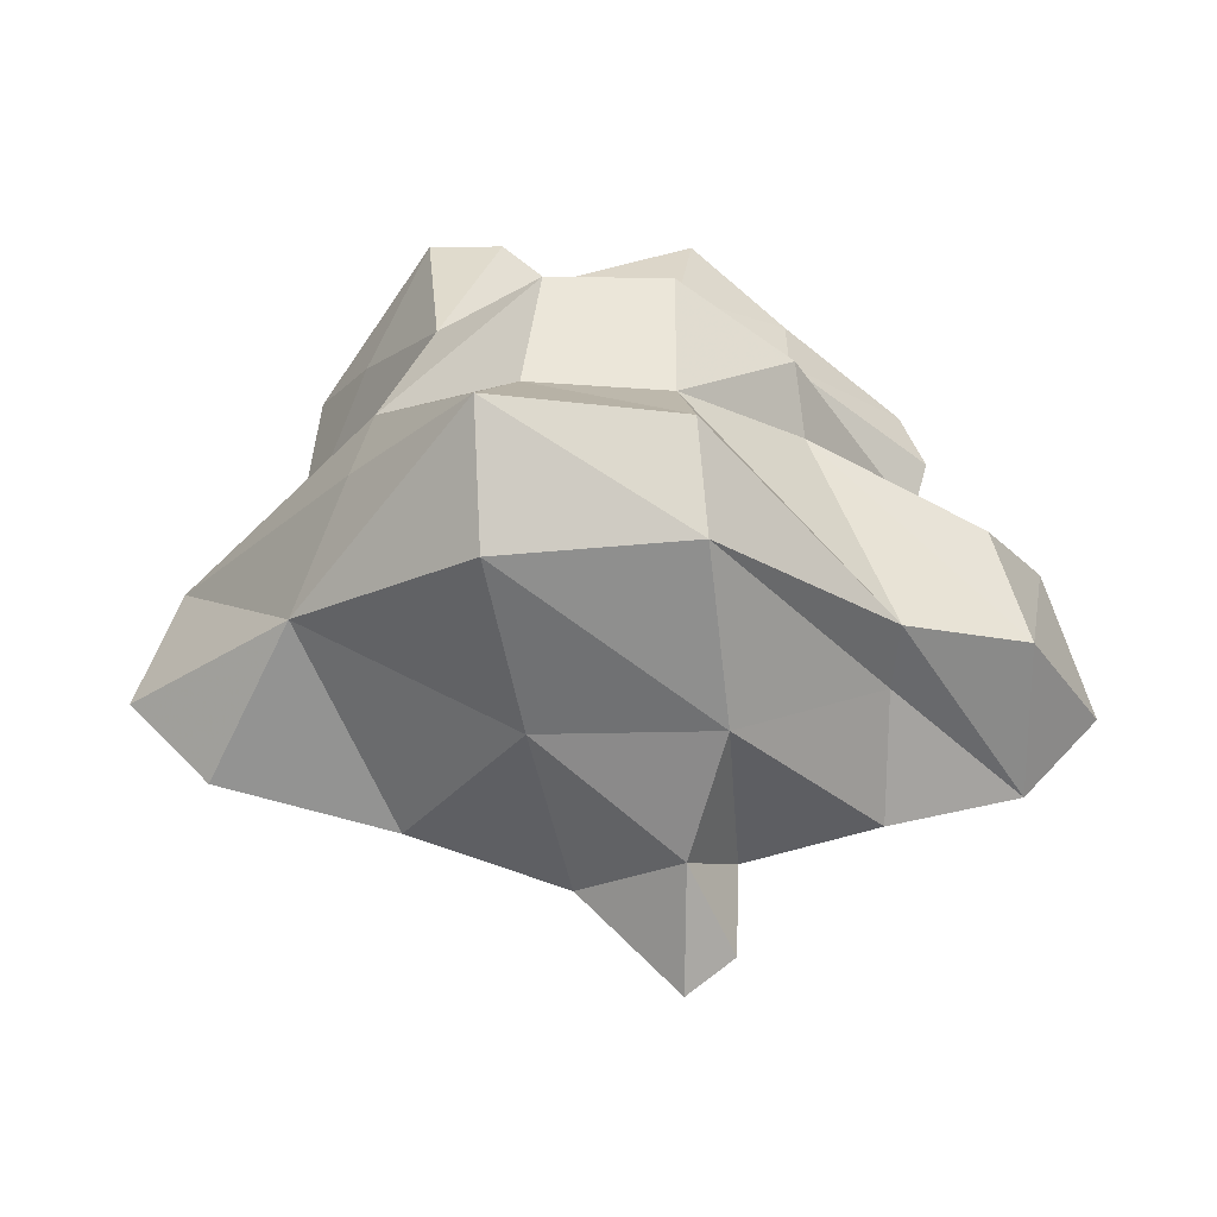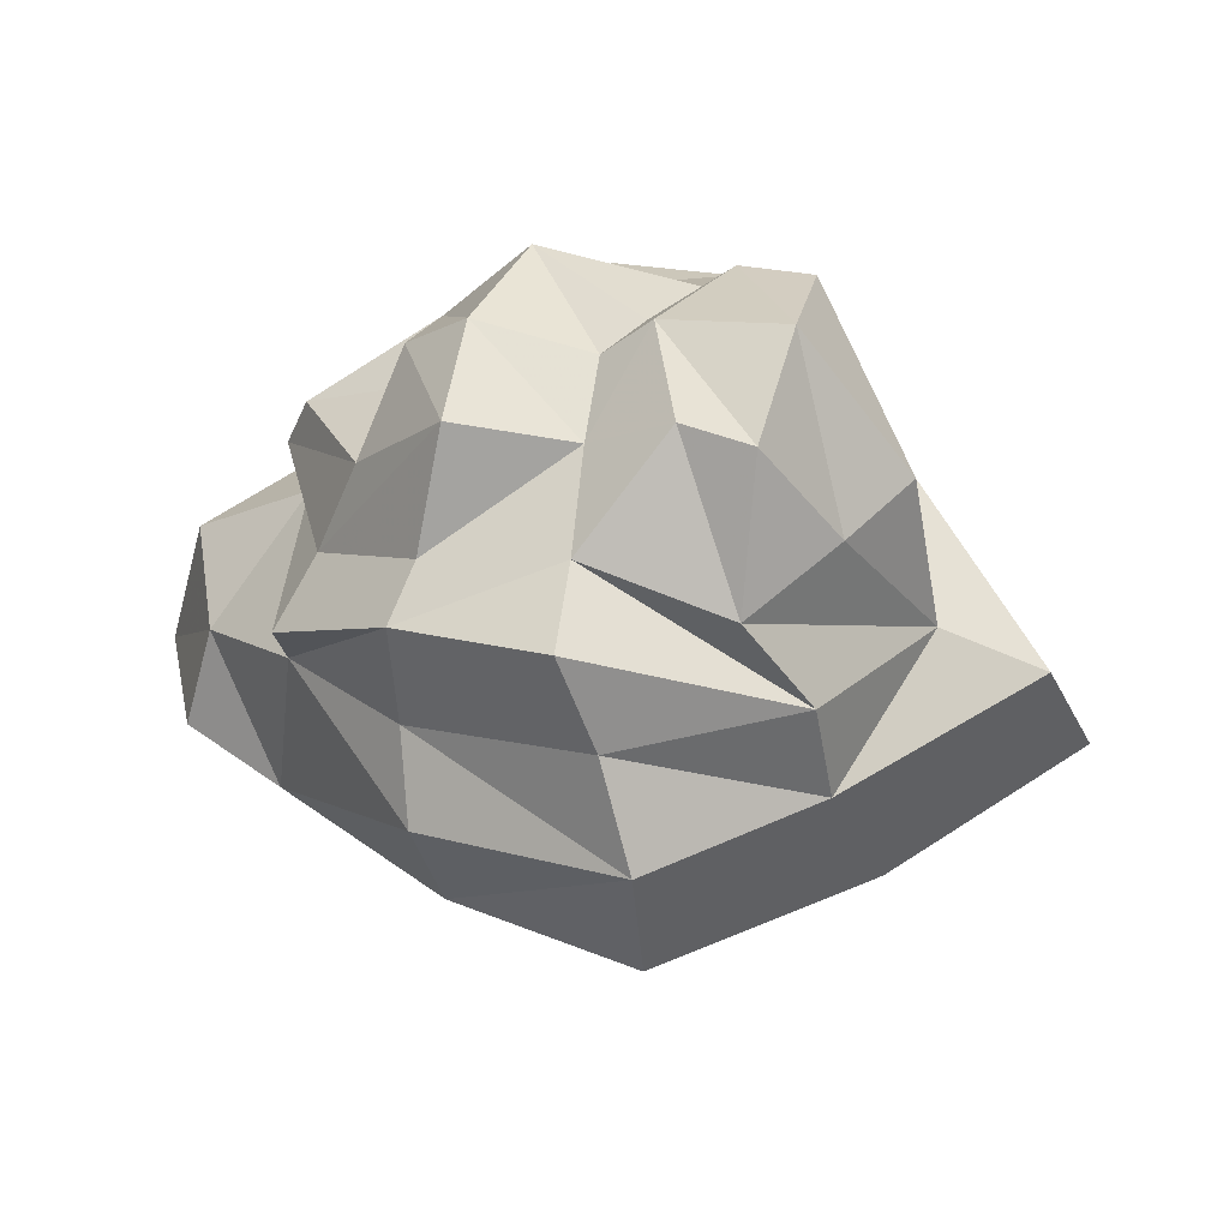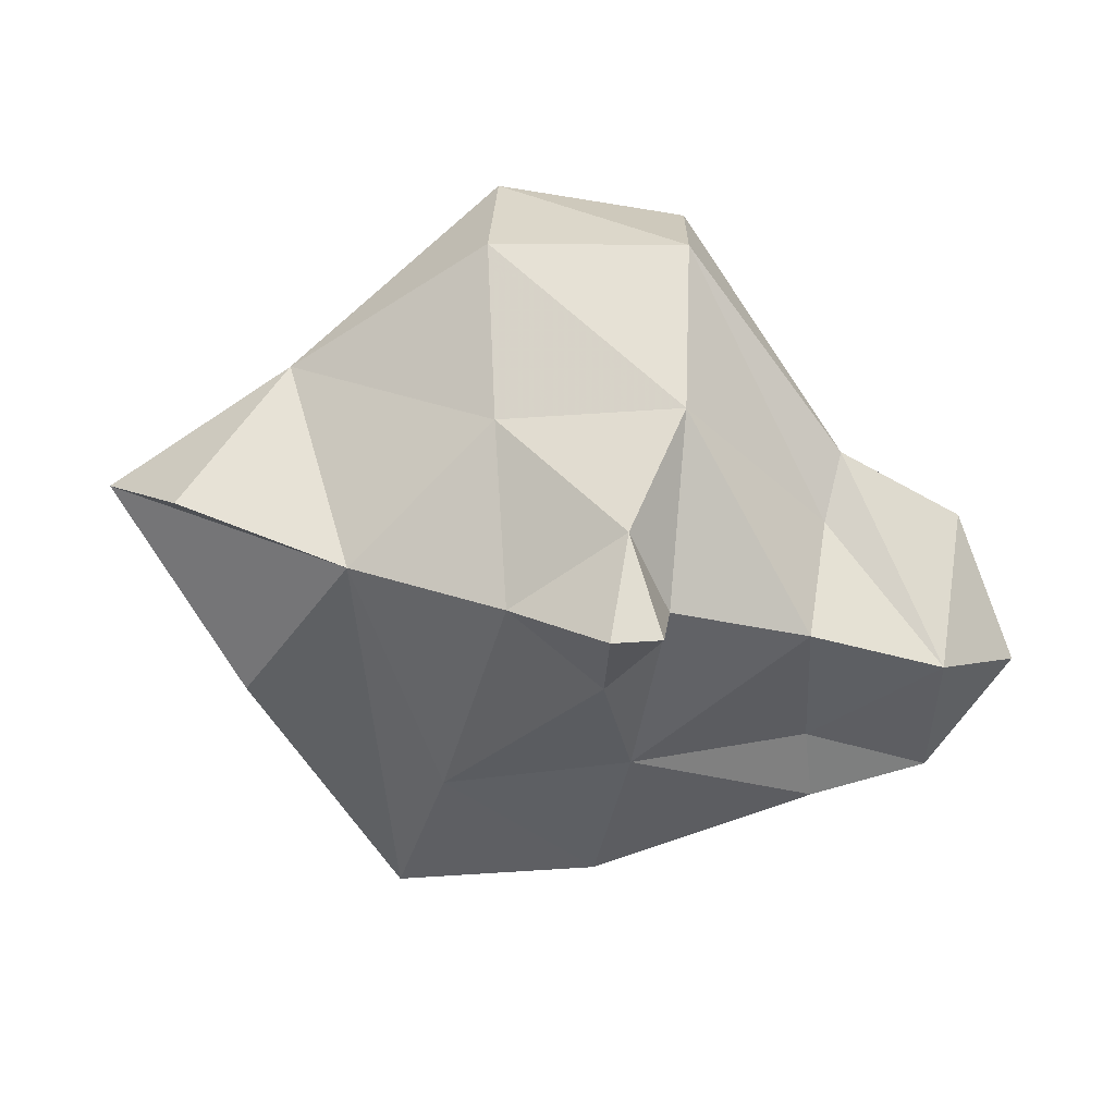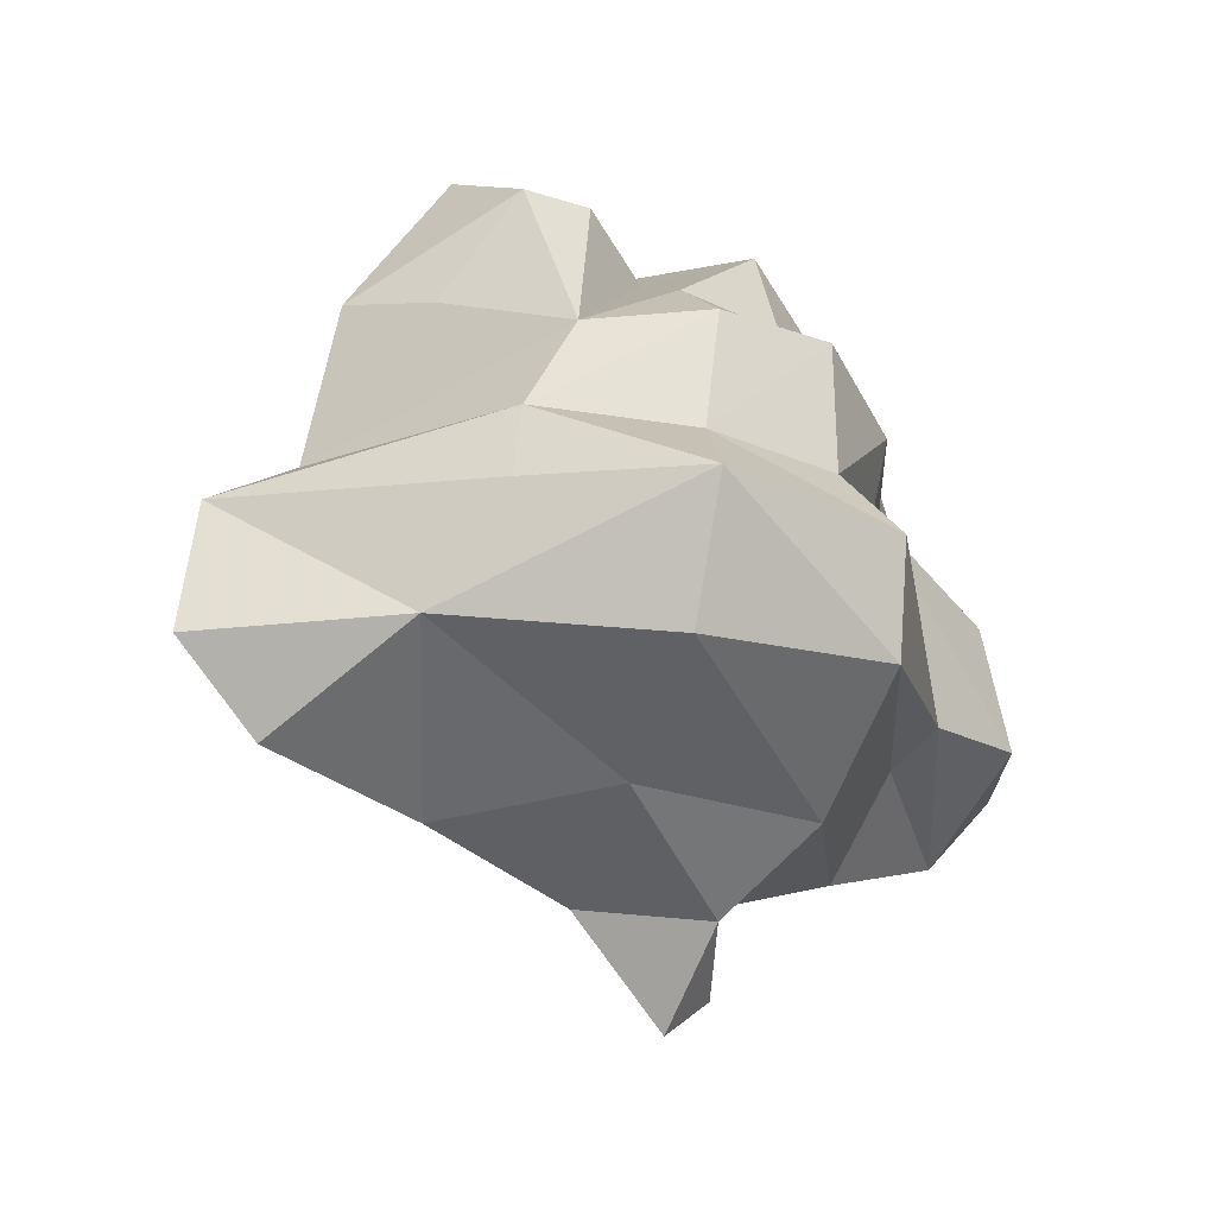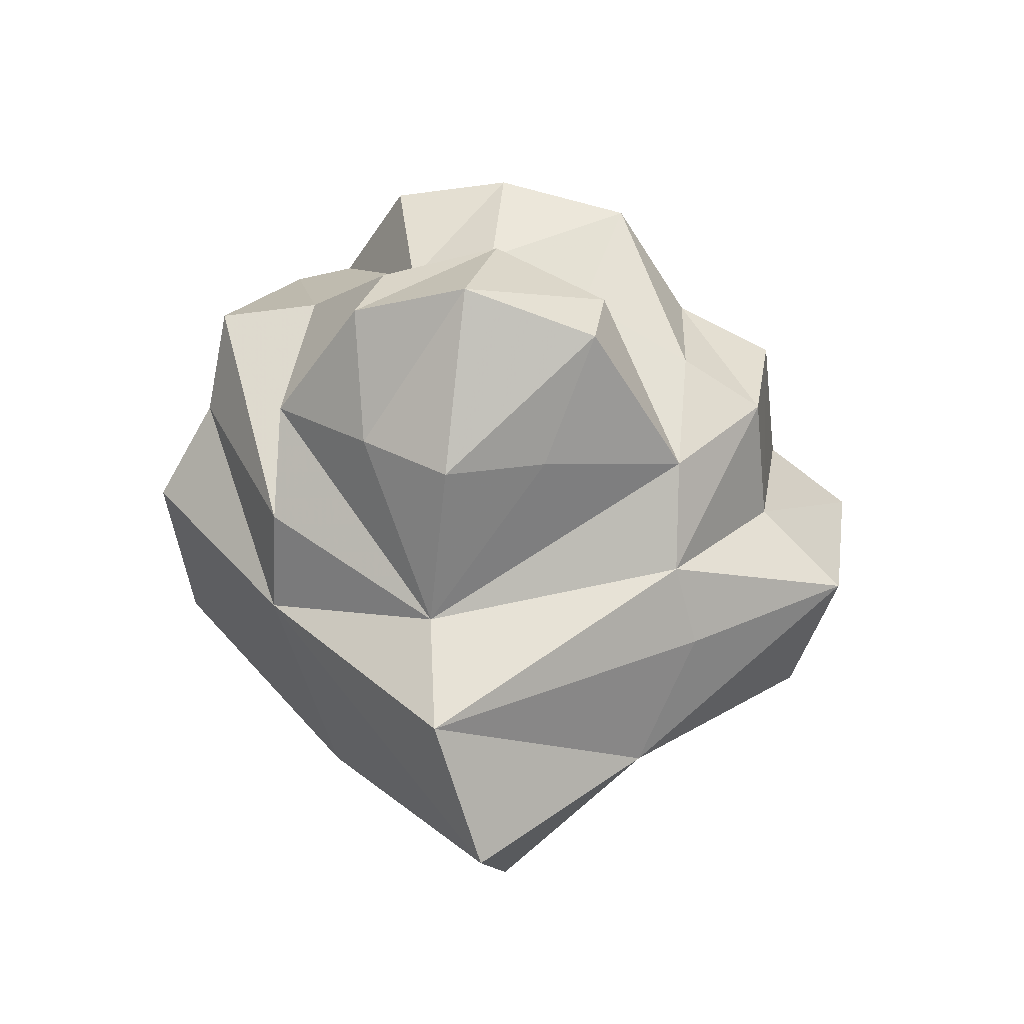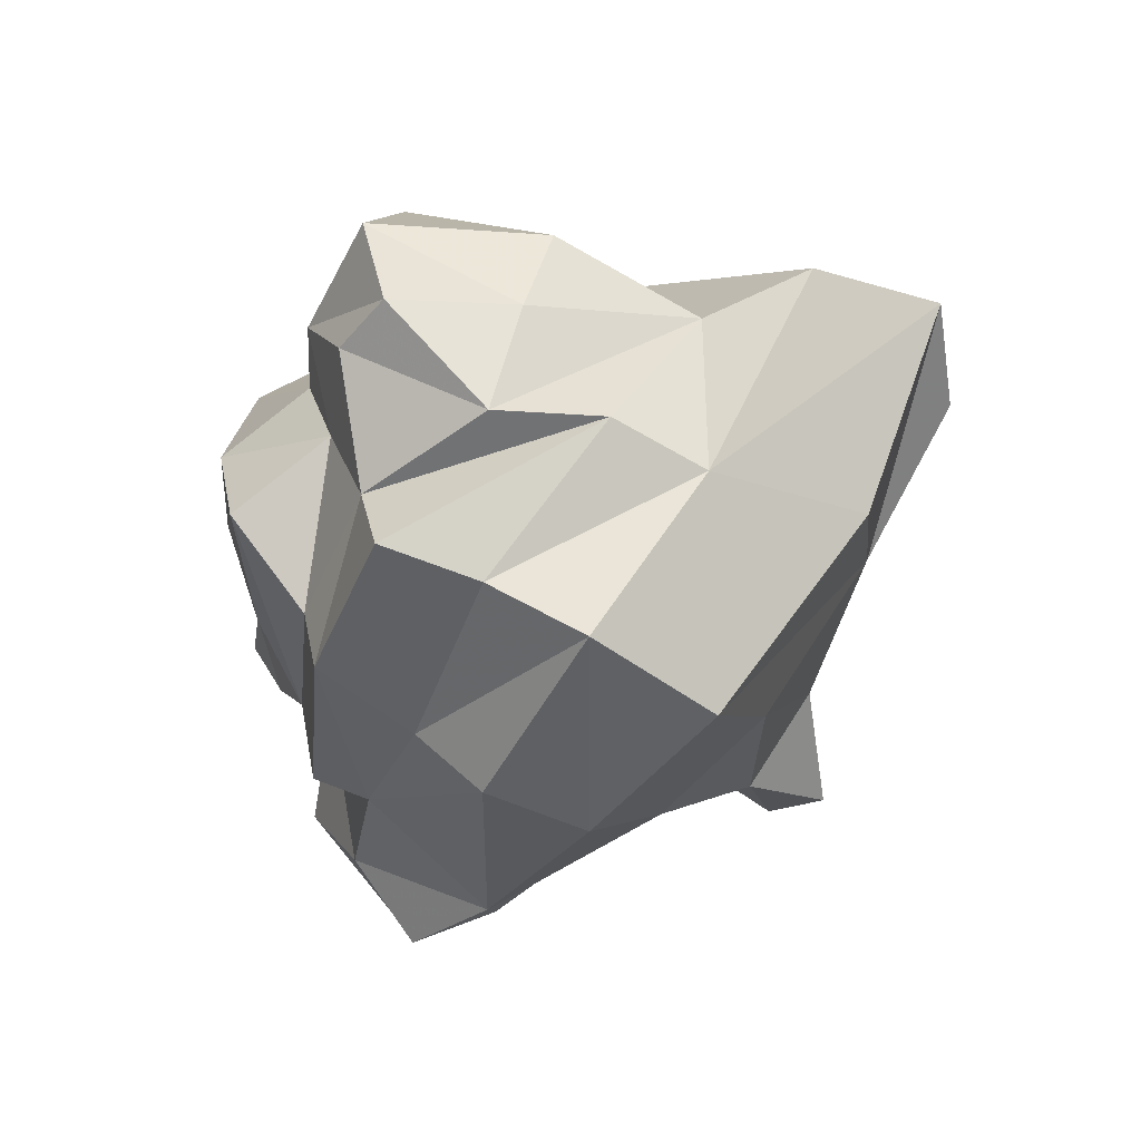
<metadata>
{"format":"obj","ext":"obj","renderer":"f3d","projection":"perspective","resolution":1024,"background":"white","views":[{"elev":63.5,"azim":-3.5,"up":"+Z"},{"elev":45.2,"azim":-165.5,"up":"+Y"},{"elev":-76.1,"azim":-8.2,"up":"+Y"},{"elev":-14.2,"azim":-31.4,"up":"+Y"},{"elev":38.8,"azim":-82.2,"up":"+Y"},{"elev":-61.7,"azim":-131.3,"up":"+Z"}]}
</metadata>
<code>
v -2.39 0.2186 0.1039
v -2.864 0.7941 0.01607
v -2.588 1.661 -0.308
v -1.938 1.982 -0.4313
v -1.727 2.986 -0.353
v -1.026 3.888 -0.3283
v -0.2463 3.695 -0.2439
v 0.03377 3.448 -0.3142
v 0.7604 3.573 -0.3391
v 1.17 3.216 -0.2231
v 1.208 2.8 -0.1073
v 1.861 2.483 -0.0373
v 1.997 2.151 -0.04949
v 1.88 1.815 -0.07526
v 2.608 1.37 -0.09623
v 2.841 0.4382 -0.1899
v 2.343 -0.03507 -0.1819
v 1.492 -0.218 -0.0562
v 0.6231 -0.4305 0.02336
v 0.572 -0.9801 0.002239
v 0.2587 -1.196 6.4e-05
v -0.3266 -0.4958 -0.08133
v -1.294 -0.08881 -0.0669
v -0.9419 2.617 1.033
v -0.734 0.6743 1.87
v 1.593 0.5966 0.9175
v 1.161 1.839 0.9041
v 2.373 0.5746 0.6353
v -0.4717 1.909 1.596
v 0.3955 1.781 1.616
v 0.472 0.6175 2.041
v -1.316 2.05 1.07
v -1.842 0.8422 0.9177
v -0.2487 2.937 1.004
v 0.4959 2.848 0.92
v 1.14 2.477 0.6699
v -1.465 1.577 1.225
v -0.7227 1.529 2.134
v -0.3103 2.656 1.498
v 0.4432 2.589 1.514
v 1.126 2.241 1.107
v -1.409 2.884 0.2211
v -0.9839 3.584 0.4746
v -0.5332 3.555 0.4837
v -0.07521 3.214 0.3072
v 0.6317 3.479 0.4758
v 1.165 2.89 0.4311
v 2.21 1.346 0.5605
v 0.4572 1.317 2.139
v -0.5454 0.05502 0.9207
v 0.5558 -0.1074 1.181
v 1.54 0.3974 0.5096
v 0.3042 -0.5914 0.5049
v -1.036 2.867 -1.539
v -0.734 0.8585 -2.334
v 1.761 0.4989 -1.265
v 1.641 1.588 -1.212
v 2.448 0.5726 -0.9834
v -0.4434 2.378 -2.181
v 0.7704 1.893 -1.812
v 0.4926 0.7511 -2.035
v -1.457 2.311 -1.522
v -1.853 0.5873 -1.108
v -0.1179 3.058 -1.489
v 0.751 2.793 -1.429
v 1.481 2.276 -1.011
v -1.58 1.662 -1.539
v -0.7052 1.816 -2.491
v -0.1921 2.966 -2.093
v 0.8084 2.631 -1.806
v 1.622 2.025 -1.442
v -1.45 2.976 -0.9134
v -0.9855 3.637 -1.032
v -0.5333 3.615 -0.9289
v -0.0166 3.269 -0.8332
v 0.7022 3.447 -1.042
v 1.29 2.807 -0.8018
v 2.326 1.186 -0.7467
v 0.625 1.473 -2.189
v -0.5454 0.2298 -1.427
v 0.5713 0.06532 -1.076
v 1.644 0.3534 -0.8311
v 0.3042 -0.5137 -0.4686
f 1 23 33 2
f 23 1 2 63
f 19 53 20
f 83 19 20
f 4 32 24
f 62 4 54
f 4 24 42
f 54 4 72
f 33 37 3 2
f 67 63 2 3
f 11 47 12
f 77 11 12
f 27 26 28 48
f 56 57 78 58
f 26 52 17 28
f 82 56 58 17
f 14 48 15
f 78 14 15
f 28 17 16
f 17 58 16
f 8 45 46 9
f 75 8 9 76
f 29 38 49 30
f 68 59 60 79
f 25 50 51 31
f 80 55 61 81
f 9 46 47 10
f 76 9 10 77
f 30 49 26 27
f 79 60 57 56
f 31 51 52 26
f 81 61 56 82
f 24 32 39 34
f 62 54 64 69
f 32 37 38 29
f 67 62 59 68
f 33 23 50 25
f 23 63 55 80
f 5 42 43 6
f 72 5 6 73
f 24 34 45 44
f 64 54 74 75
f 35 34 39 40
f 64 65 70 69
f 36 35 40 41
f 65 66 71 70
f 6 43 44 7
f 73 6 7 74
f 38 37 33 25
f 67 68 55 63
f 31 38 25
f 68 61 55
f 39 32 29
f 62 69 59
f 40 39 29 30
f 69 70 60 59
f 41 40 30 27
f 70 71 57 60
f 14 41 27
f 71 14 57
f 4 42 5
f 72 4 5
f 43 42 24
f 72 73 54
f 44 43 24
f 73 74 54
f 44 45 8 7
f 75 74 7 8
f 46 45 34 35
f 75 76 65 64
f 47 46 35 36
f 76 77 66 65
f 12 47 36 13
f 77 12 13 66
f 13 36 14
f 66 13 14
f 14 36 41
f 66 14 71
f 27 48 14
f 78 57 14
f 15 48 28 16
f 78 15 16 58
f 49 38 31
f 68 79 61
f 26 49 31
f 79 56 61
f 3 37 32 4
f 67 3 4 62
f 50 23 22
f 23 80 22
f 51 50 53
f 80 81 83
f 52 51 18
f 81 82 18
f 17 52 18
f 82 17 18
f 51 53 19
f 83 81 19
f 21 53 22
f 83 21 22
f 20 53 21
f 83 20 21
f 53 50 22
f 80 83 22
f 77 10 11
f 10 47 11
f 18 51 19
f 81 18 19

</code>
